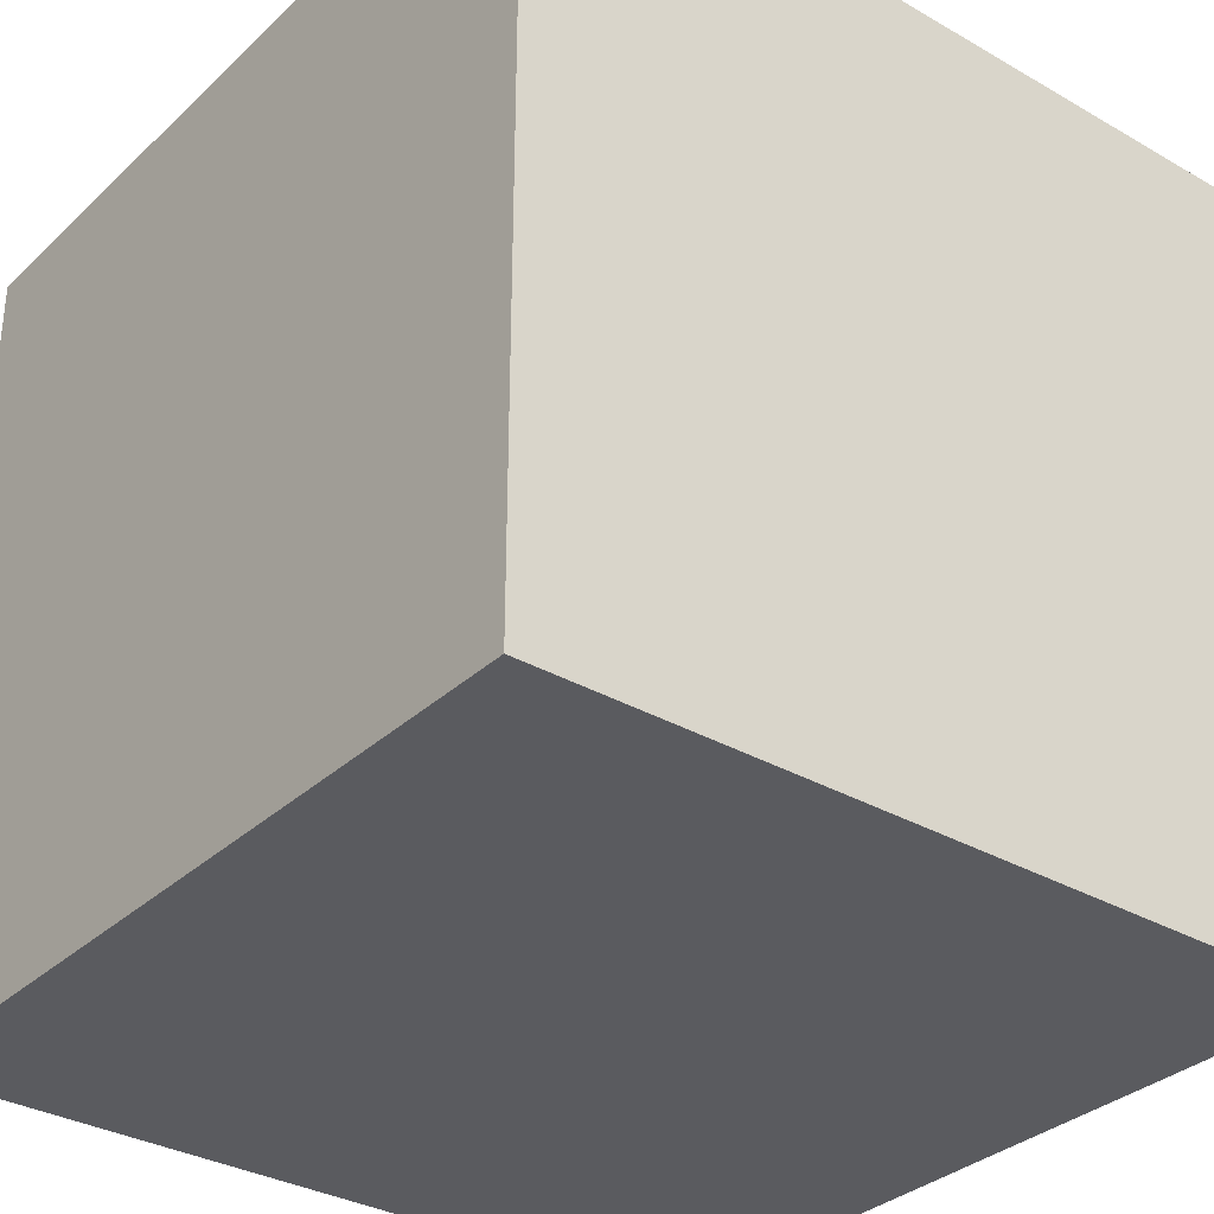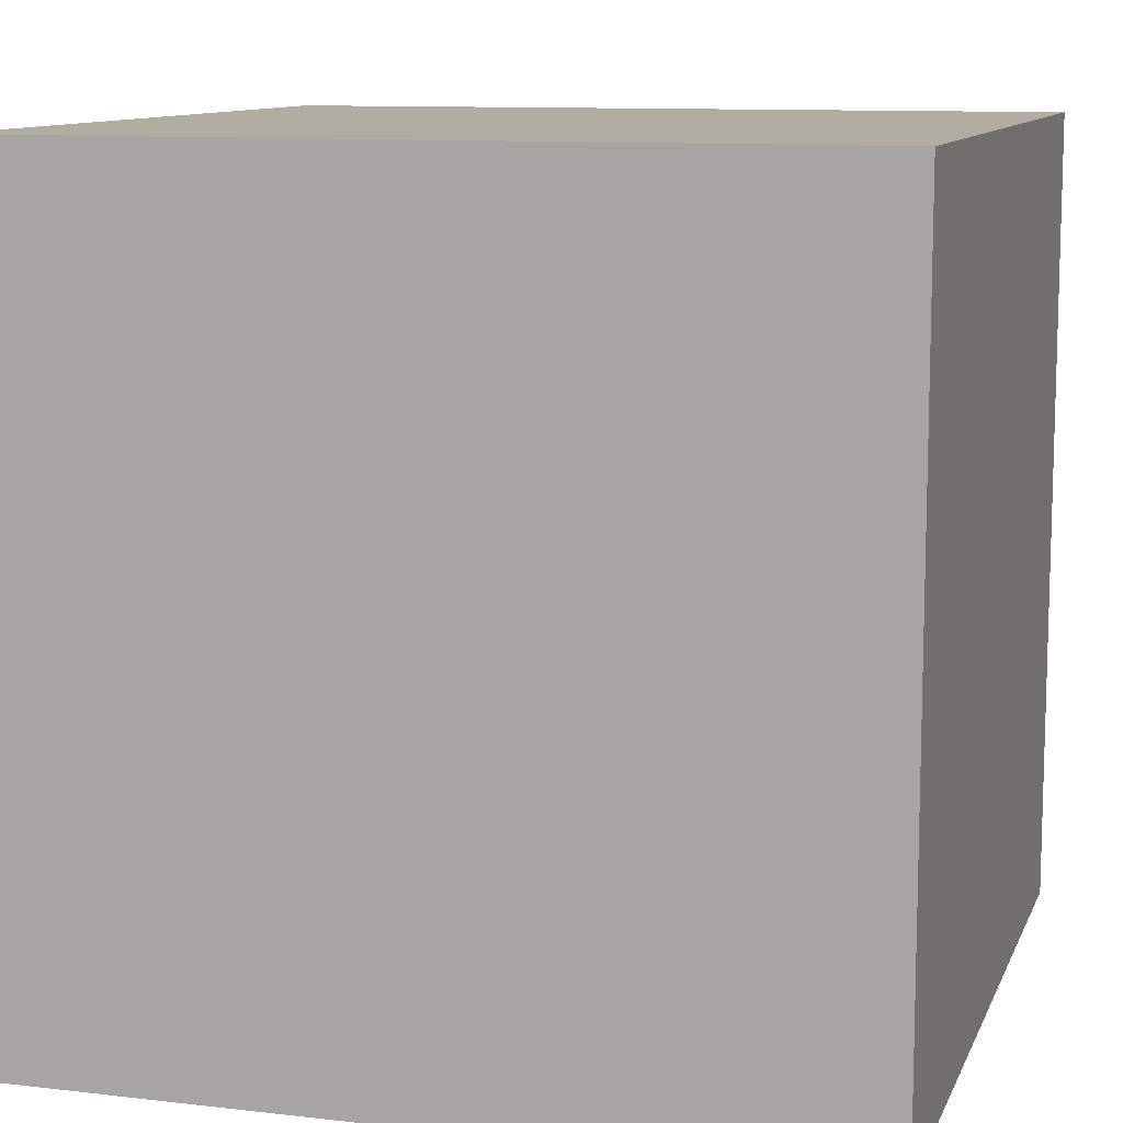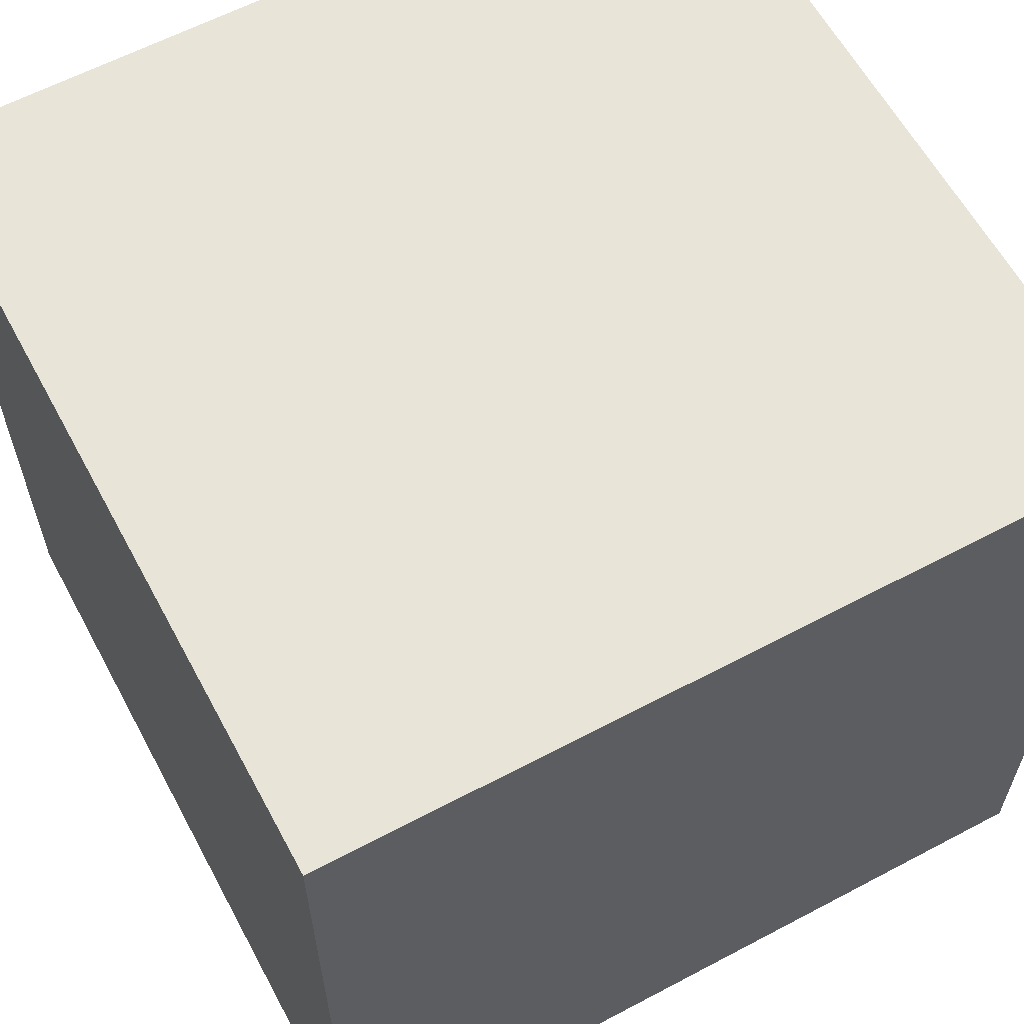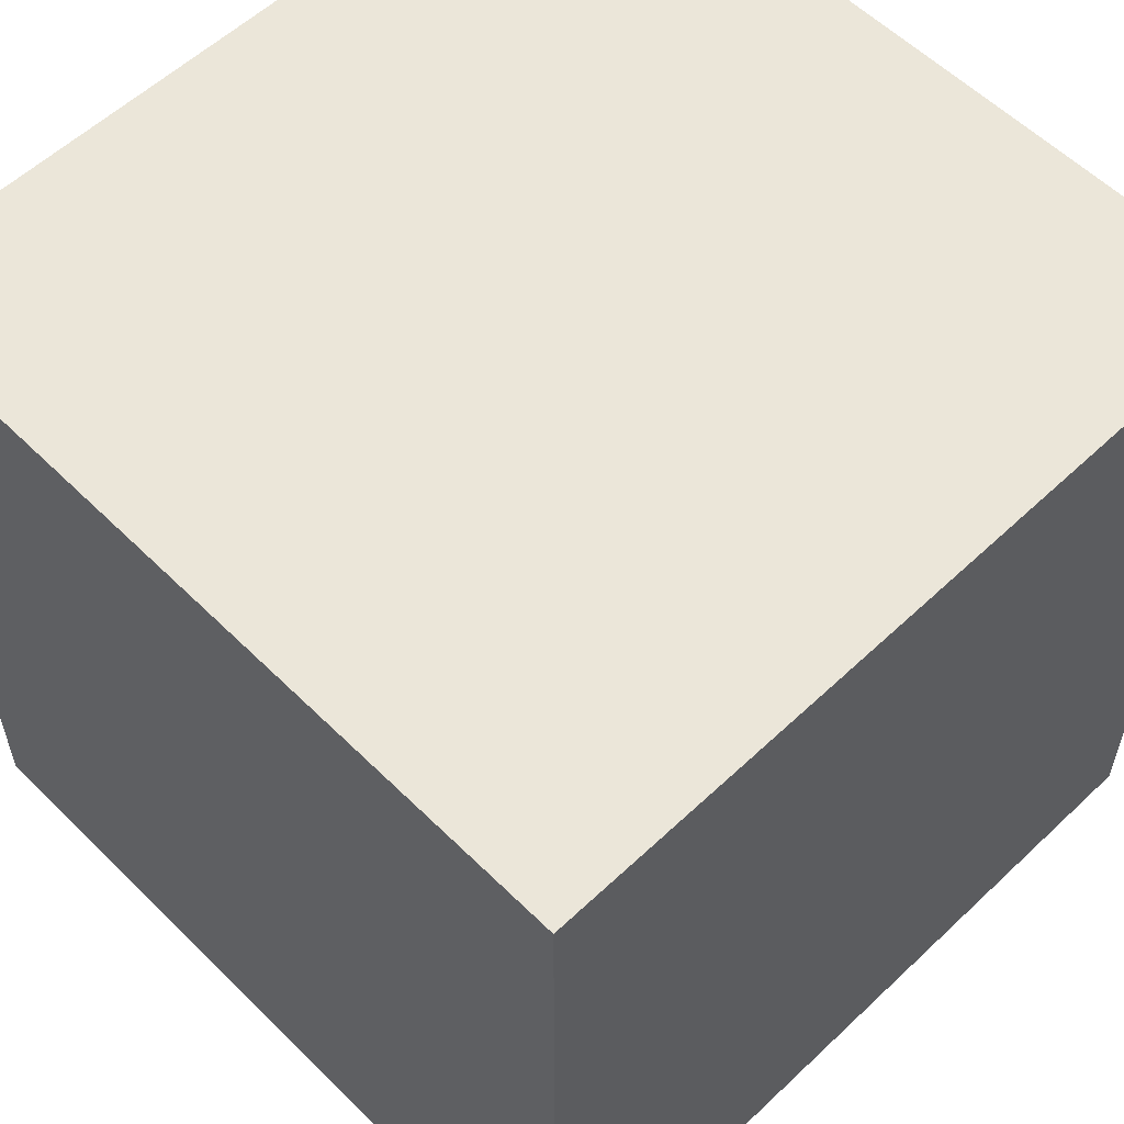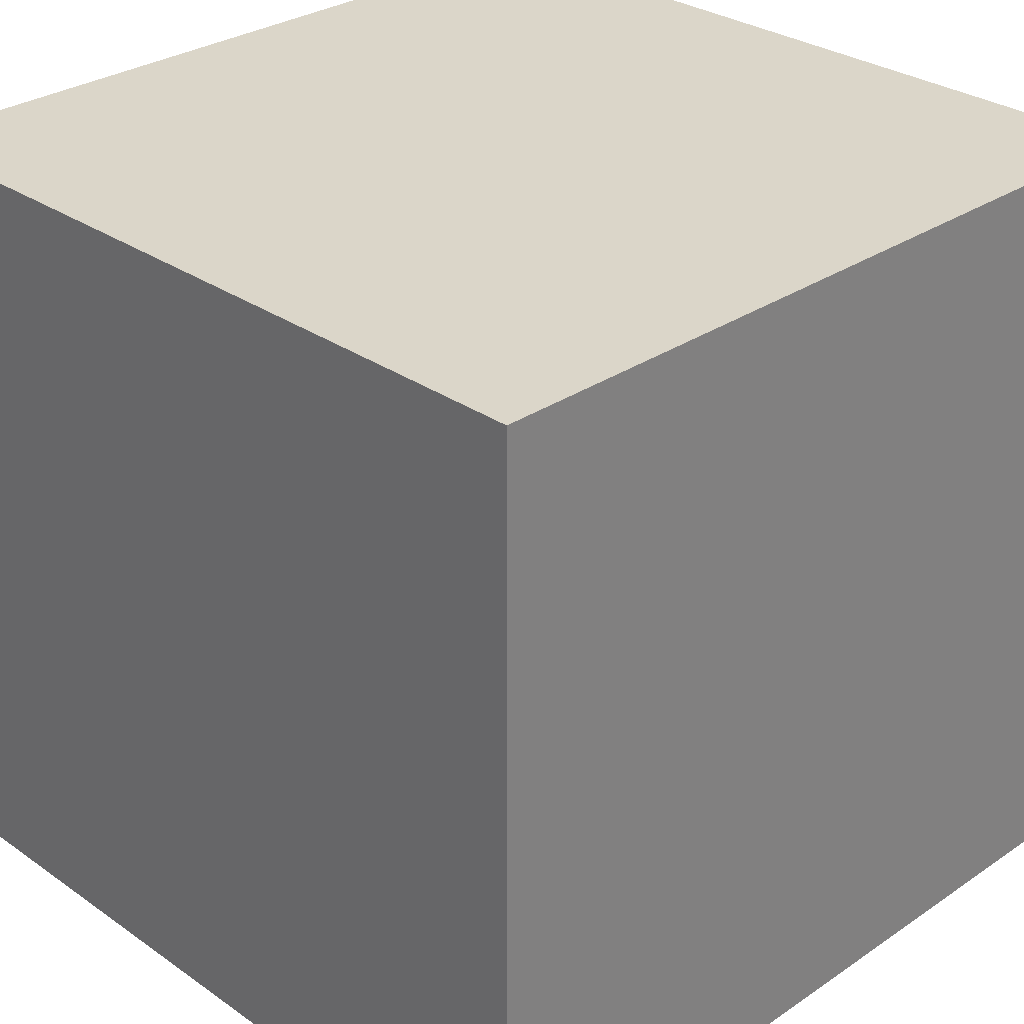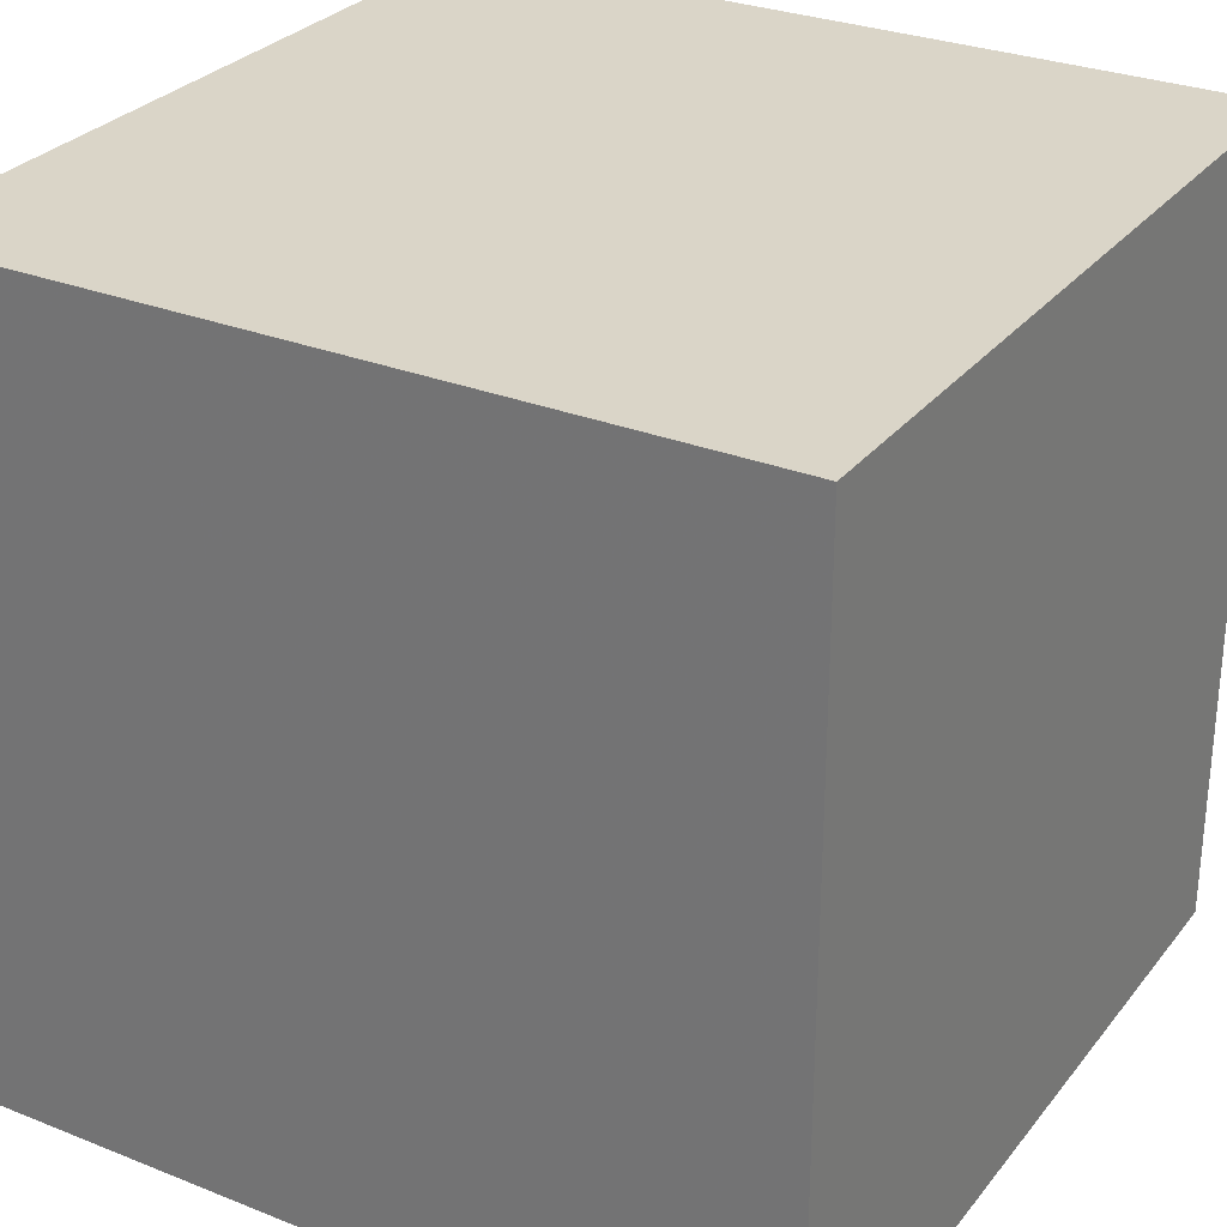
<metadata>
{"format":"obj","ext":"obj","renderer":"f3d","projection":"perspective","resolution":1024,"background":"white","views":[{"elev":-33.0,"azim":-128.4,"up":"+Y"},{"elev":10.6,"azim":-73.7,"up":"+Z"},{"elev":61.3,"azim":-28.3,"up":"+Z"},{"elev":57.3,"azim":45.6,"up":"+Y"},{"elev":29.9,"azim":-134.6,"up":"+Z"},{"elev":29.1,"azim":30.6,"up":"+Y"}]}
</metadata>
<code>
o Cube_Cube.001
v -1 -1 -1
v -1 1 -1
v 1 -1 -1
v 1 1 -1
v -1 -1 1
v -1 1 1
v 1 -1 1
v 1 1 1
f 2 3 1
f 4 7 3
f 8 5 7
f 6 1 5
f 7 1 3
f 4 6 8
f 2 4 3
f 4 8 7
f 8 6 5
f 6 2 1
f 7 5 1
f 4 2 6

</code>
